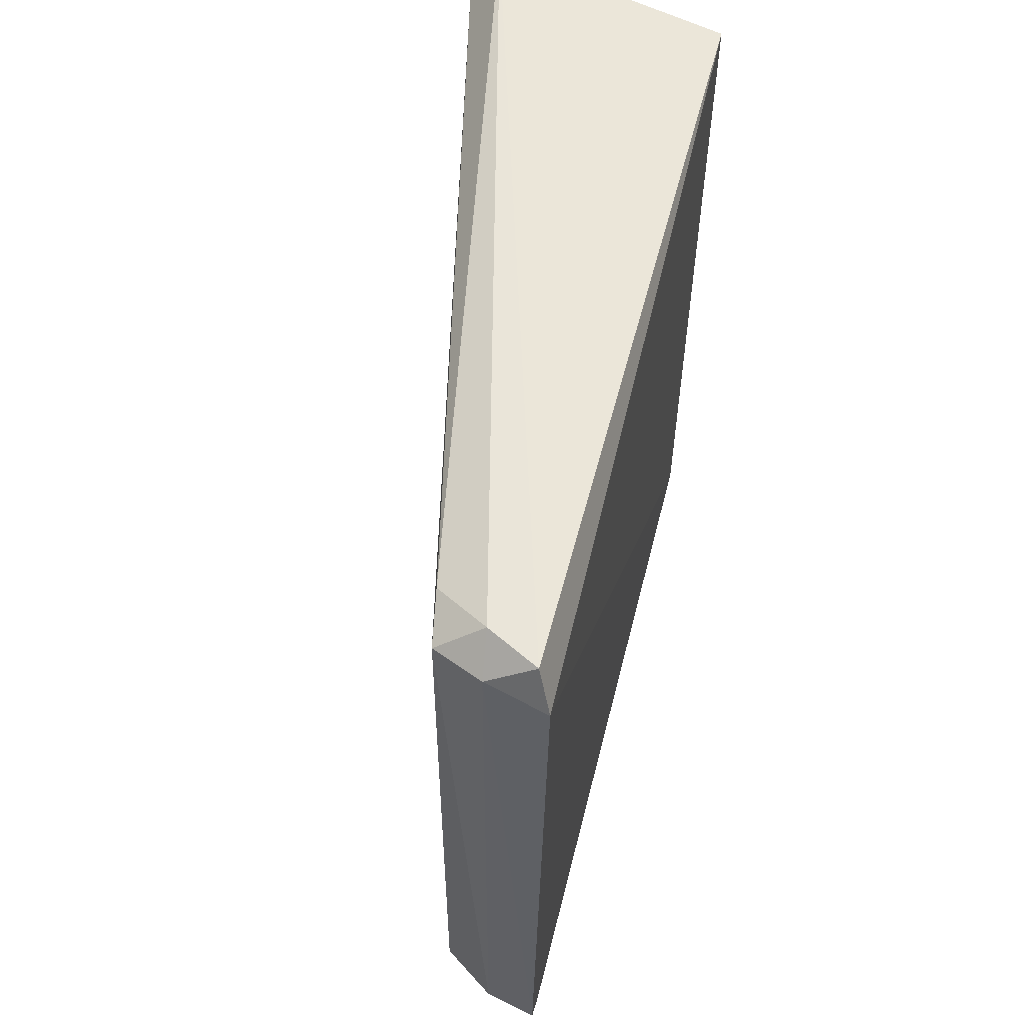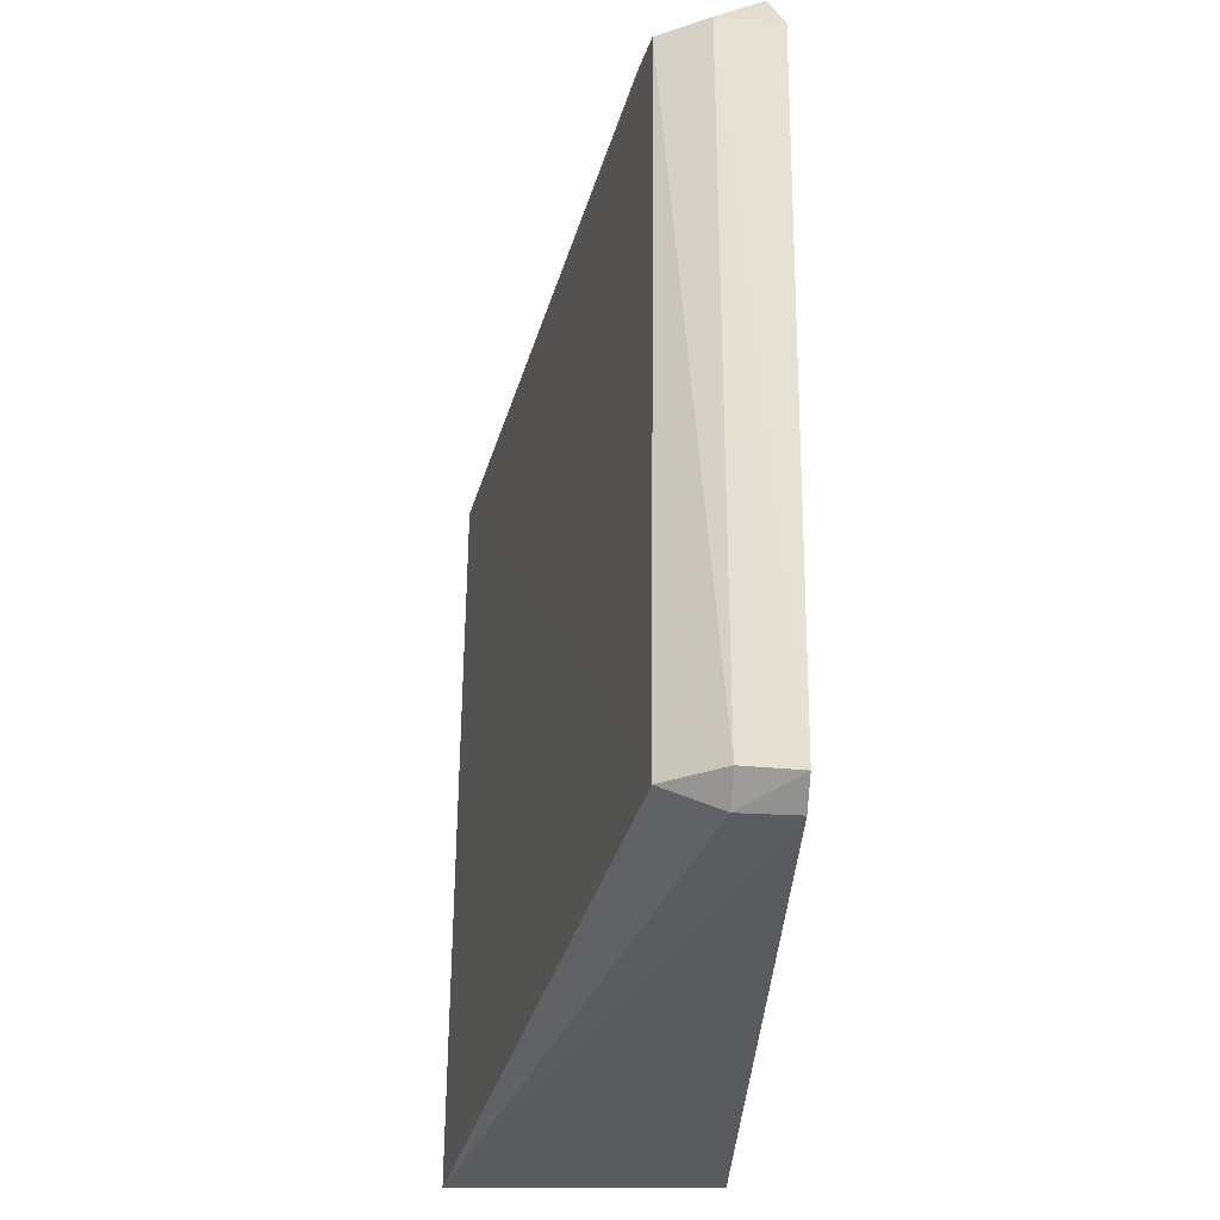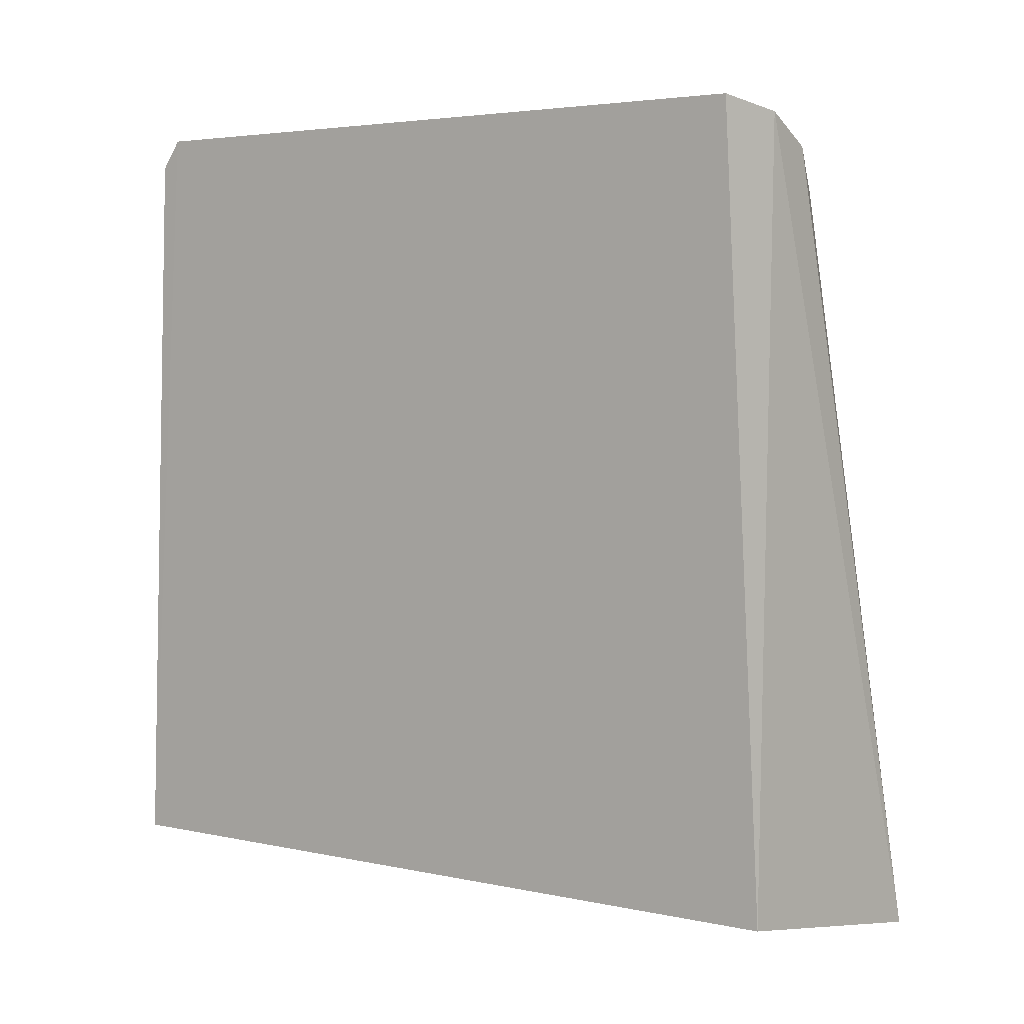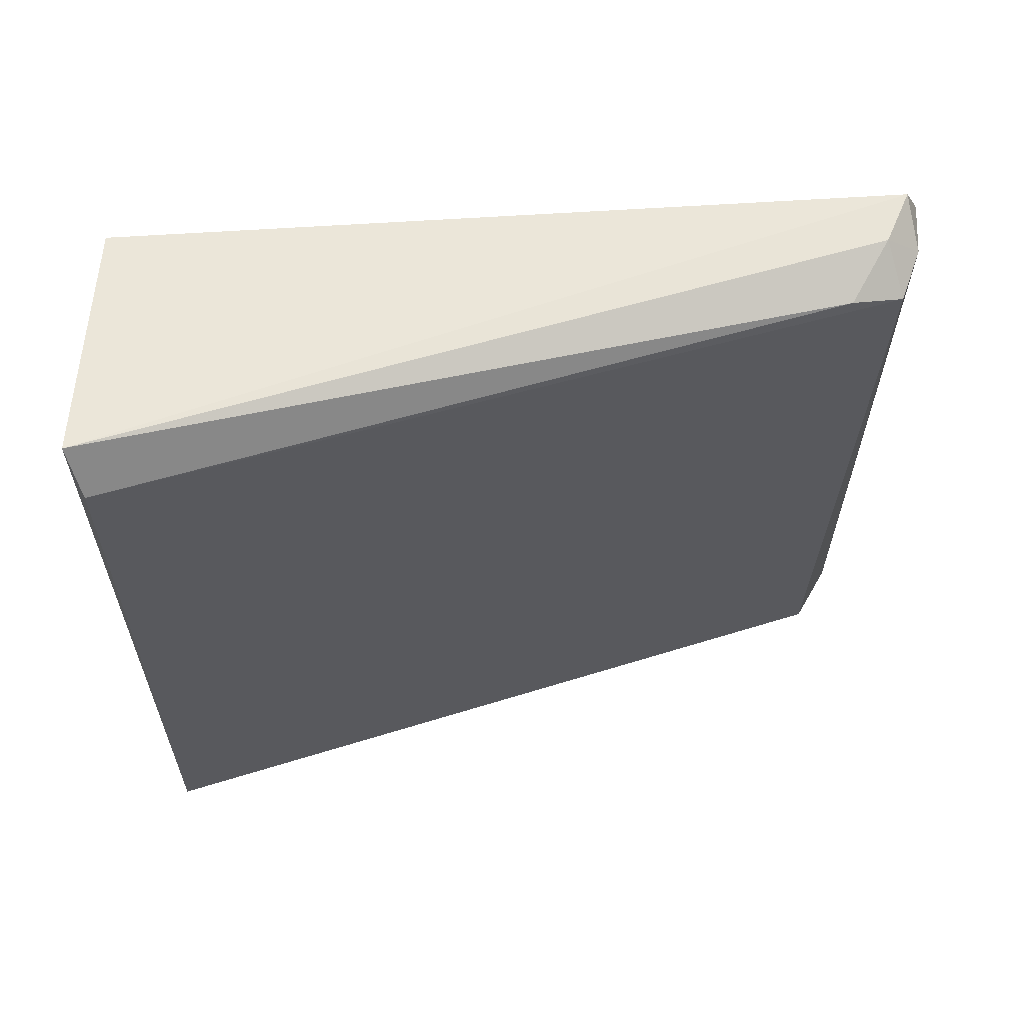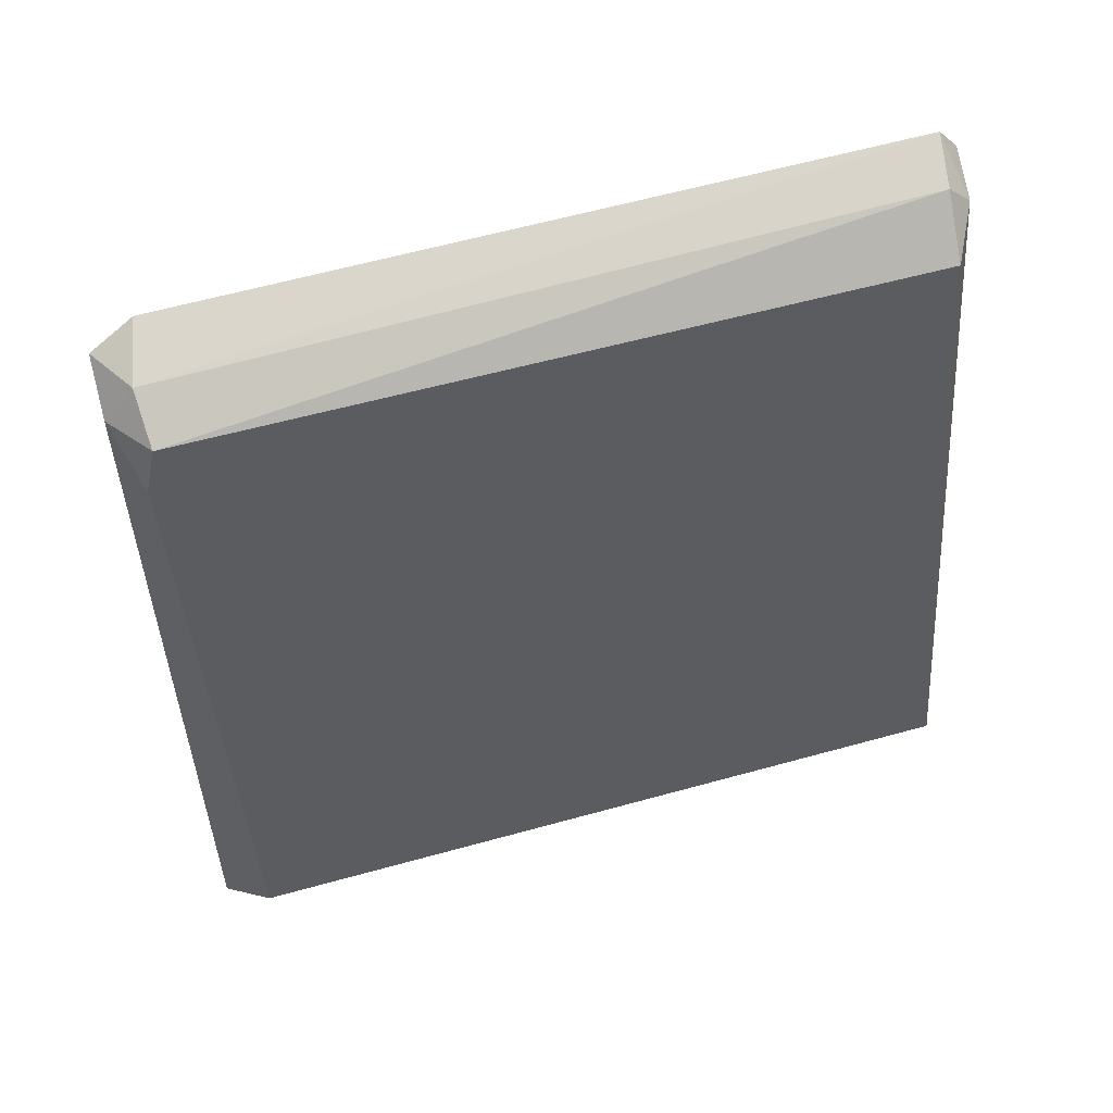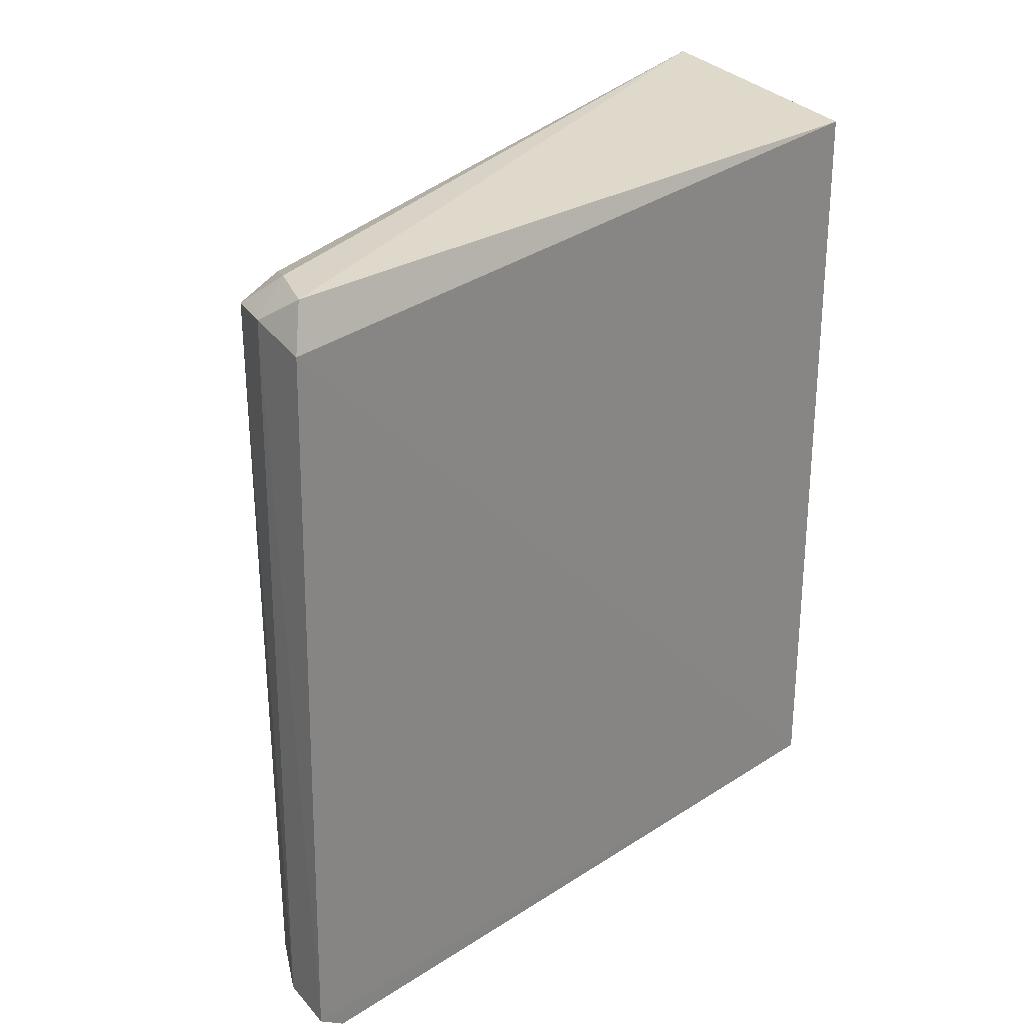
<metadata>
{"format":"obj","ext":"obj","renderer":"f3d","projection":"perspective","resolution":1024,"background":"white","views":[{"elev":56.5,"azim":12.6,"up":"+Y"},{"elev":-31.9,"azim":-3.5,"up":"+Y"},{"elev":3.8,"azim":125.7,"up":"+Z"},{"elev":63.2,"azim":-95.8,"up":"+Y"},{"elev":64.4,"azim":-106.0,"up":"+Z"},{"elev":25.9,"azim":42.3,"up":"+Y"}]}
</metadata>
<code>
v 0.09007 -0.05131 0.06519
v 0.08971 -0.07799 0.06521
v 0.09039 -0.07909 0.03613
v 0.08154 -0.04842 0.0347
v 0.08594 -0.05086 0.06388
v 0.08037 -0.0788 0.03464
v 0.0905 -0.04957 0.03608
v 0.08779 -0.05075 0.06477
v 0.08972 -0.07874 0.06413
v 0.08049 -0.05004 0.03515
v 0.08573 -0.07754 0.06335
v 0.08765 -0.0496 0.06346
v 0.08565 -0.05034 0.06196
v 0.08775 -0.07767 0.0648
v 0.08775 -0.07855 0.06379
v 0.08955 -0.04967 0.06451
f 1 2 3
f 6 4 3
f 7 1 3
f 7 3 4
f 8 2 1
f 9 6 3
f 9 3 2
f 10 4 6
f 11 10 6
f 11 5 10
f 12 5 8
f 13 10 5
f 13 4 10
f 13 12 4
f 13 5 12
f 14 8 5
f 14 5 11
f 14 2 8
f 15 11 6
f 15 6 9
f 15 14 11
f 15 9 2
f 15 2 14
f 16 7 4
f 16 4 12
f 16 1 7
f 16 12 8
f 16 8 1

</code>
